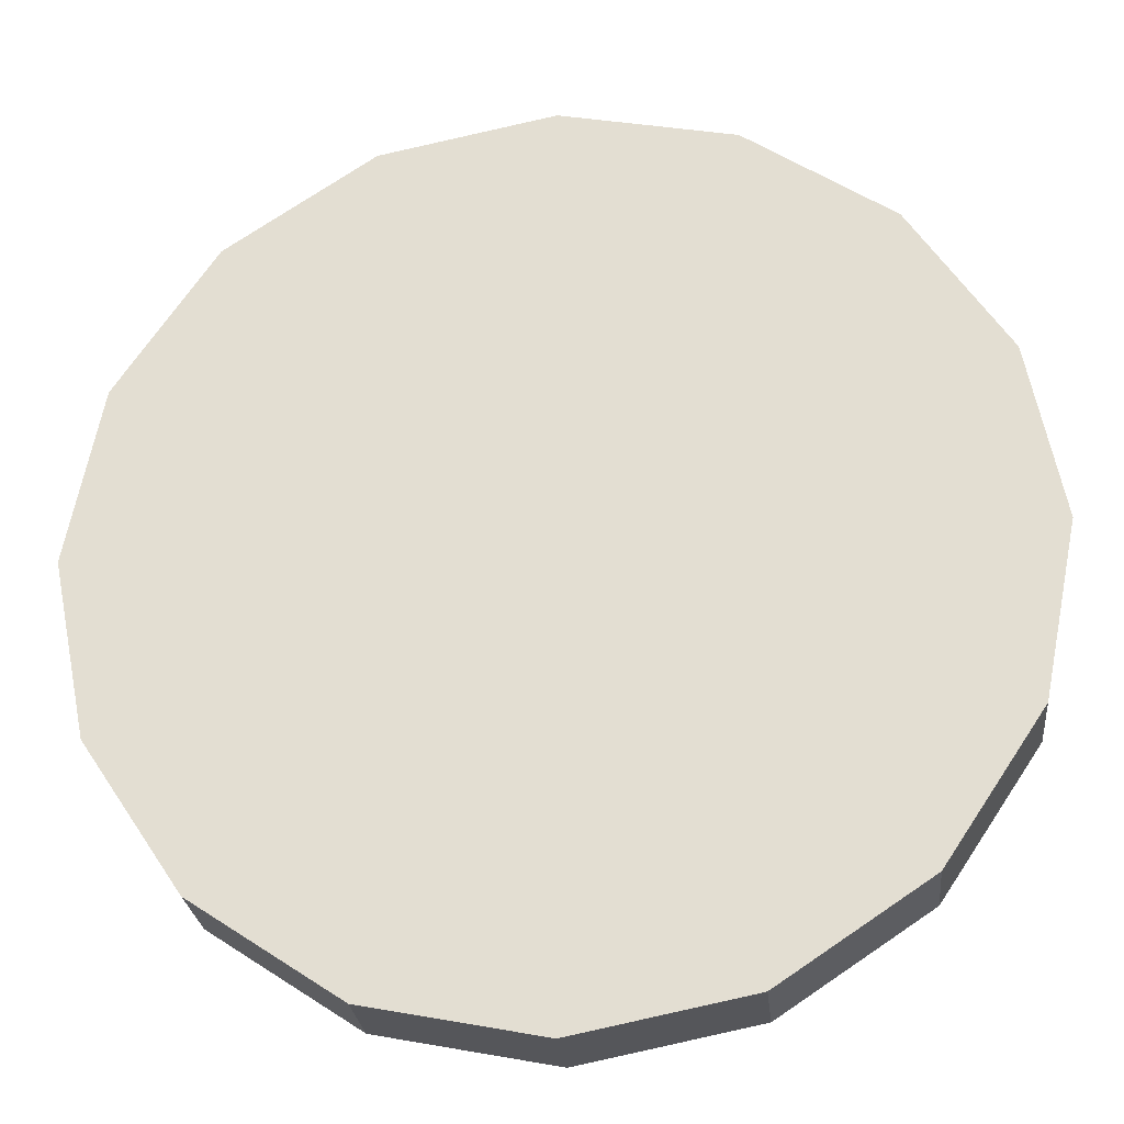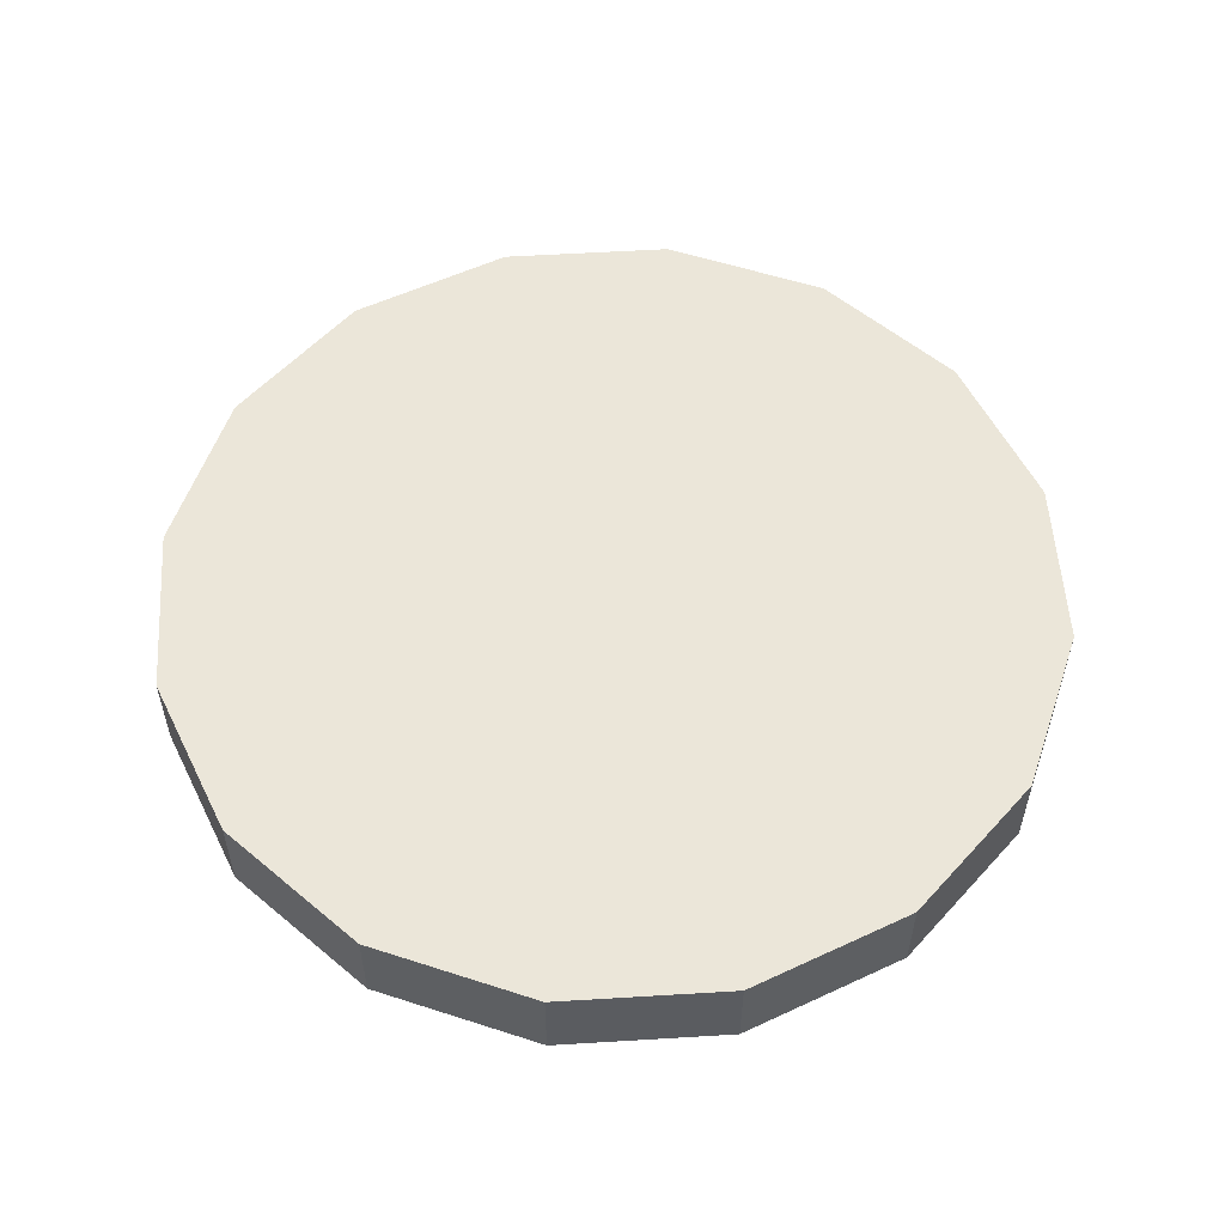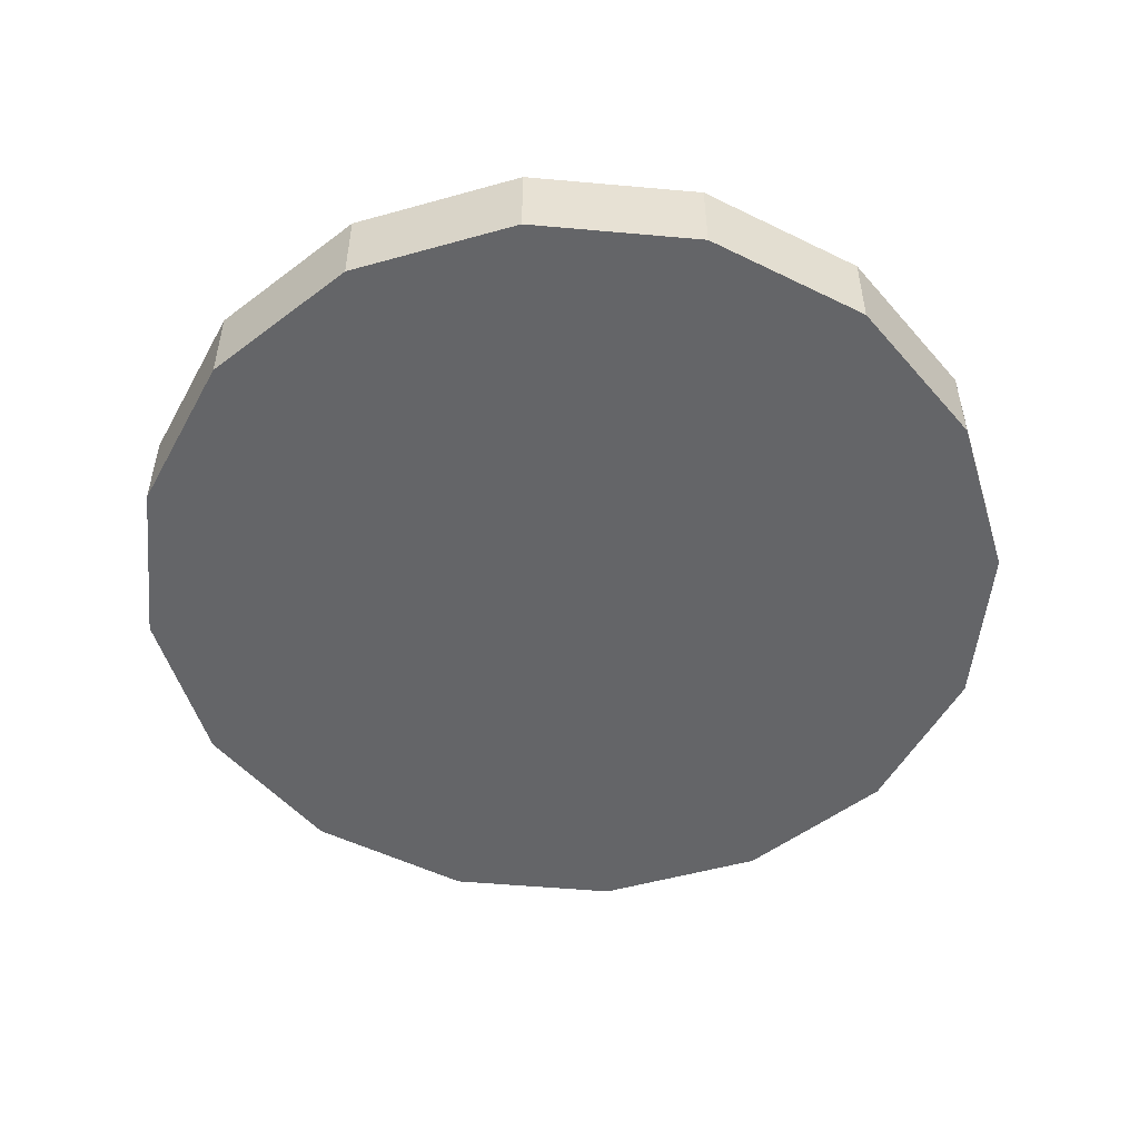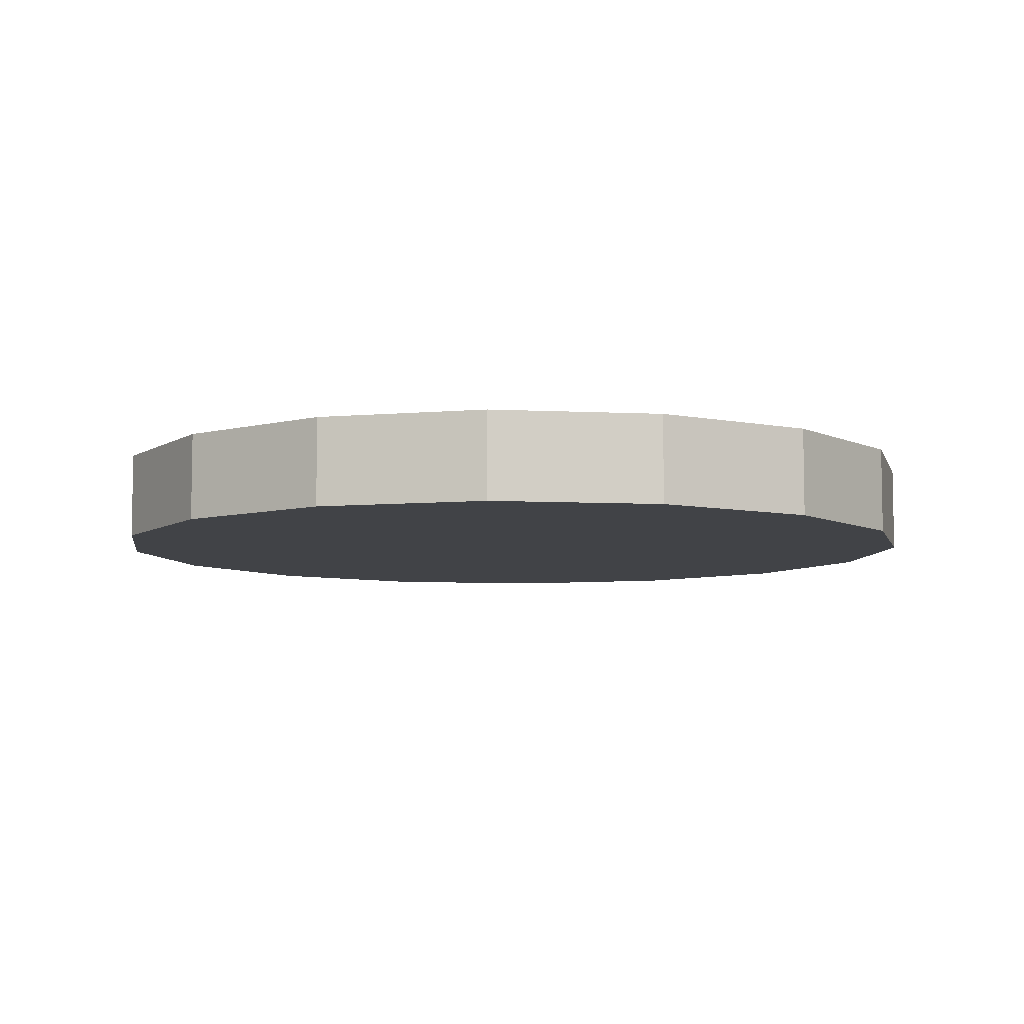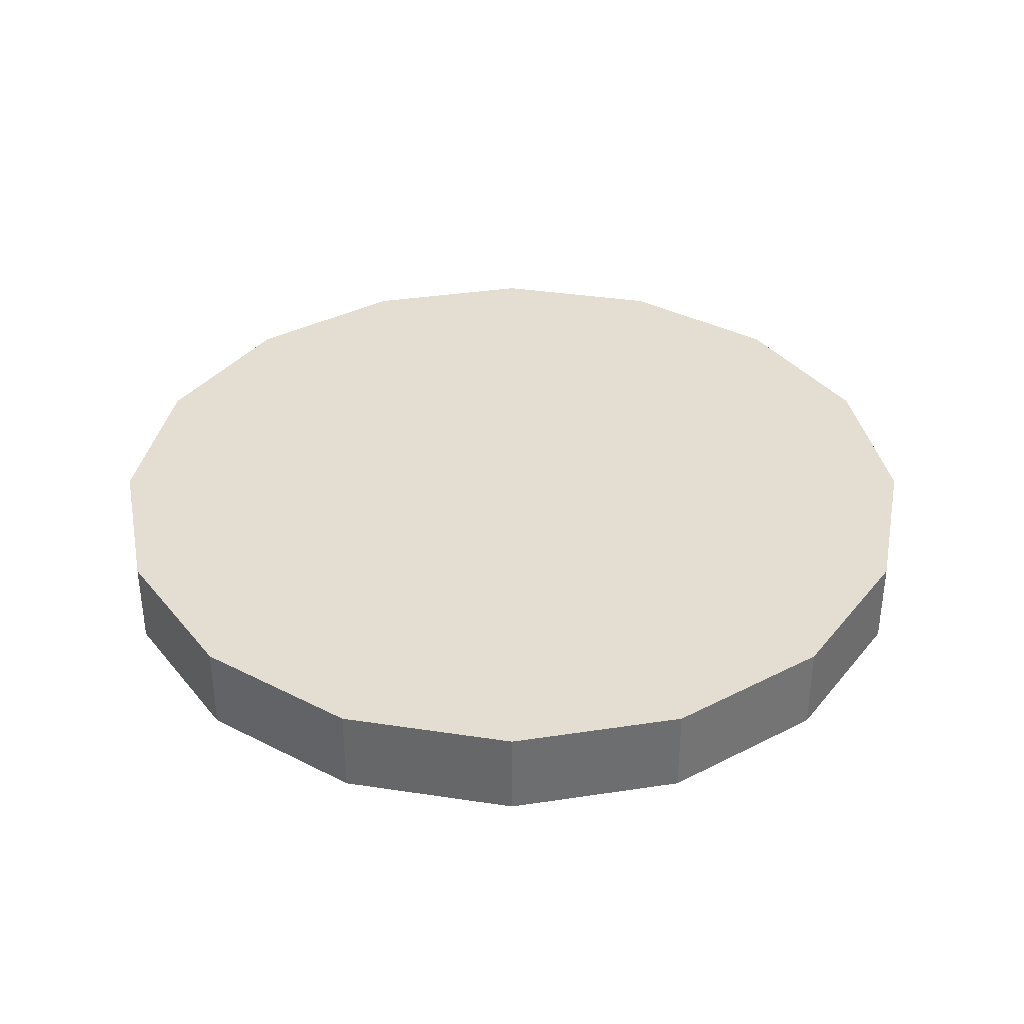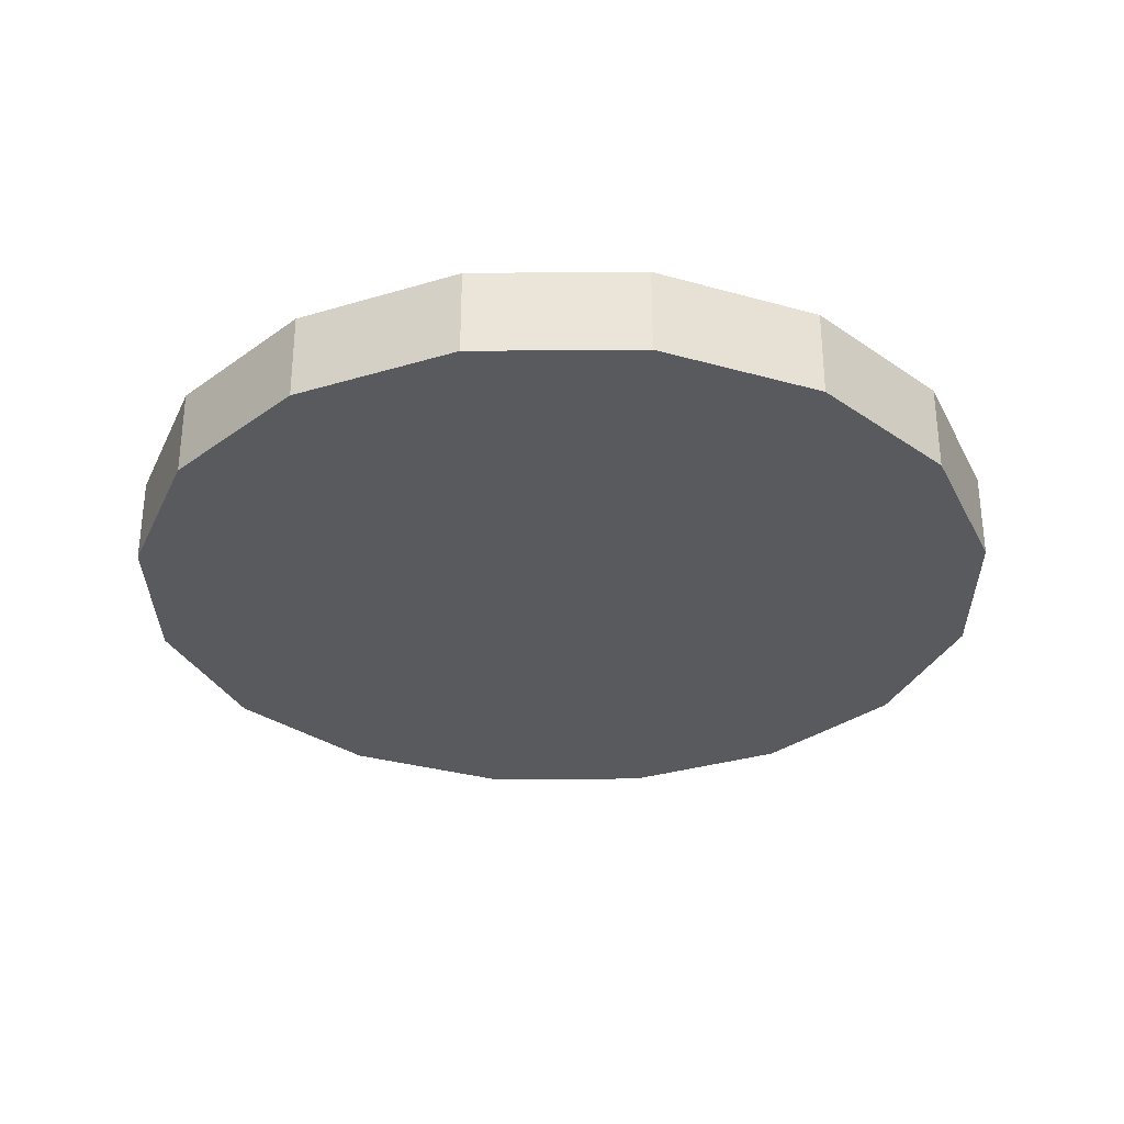
<metadata>
{"format":"obj","ext":"obj","renderer":"f3d","projection":"perspective","resolution":1024,"background":"white","views":[{"elev":-25.5,"azim":5.8,"up":"+Y"},{"elev":55.5,"azim":30.1,"up":"+Z"},{"elev":-51.5,"azim":73.2,"up":"+Z"},{"elev":-7.1,"azim":48.1,"up":"+Z"},{"elev":36.3,"azim":22.5,"up":"+Z"},{"elev":-31.5,"azim":-33.1,"up":"+Z"}]}
</metadata>
<code>
v 0 -1 -0.1
v 0 -1 0.1
v -0.3827 -0.9239 -0.1
v -0.3827 -0.9239 0.1
v -0.7071 -0.7071 -0.1
v -0.7071 -0.7071 0.1
v -0.9239 -0.3827 -0.1
v -0.9239 -0.3827 0.1
v -1 0 -0.1
v -1 0 0.1
v -0.9239 0.3827 -0.1
v -0.9239 0.3827 0.1
v -0.7071 0.7071 -0.1
v -0.7071 0.7071 0.1
v -0.3827 0.9239 -0.1
v -0.3827 0.9239 0.1
v -0 1 -0.1
v -0 1 0.1
v 0.3827 0.9239 -0.1
v 0.3827 0.9239 0.1
v 0.7071 0.7071 -0.1
v 0.7071 0.7071 0.1
v 0.9239 0.3827 -0.1
v 0.9239 0.3827 0.1
v 1 -0 -0.1
v 1 -0 0.1
v 0.9239 -0.3827 -0.1
v 0.9239 -0.3827 0.1
v 0.7071 -0.7071 -0.1
v 0.7071 -0.7071 0.1
v 0.3827 -0.9239 -0.1
v 0.3827 -0.9239 0.1
f 2 3 1
f 4 5 3
f 6 7 5
f 8 9 7
f 10 11 9
f 12 13 11
f 14 15 13
f 16 17 15
f 18 19 17
f 20 21 19
f 22 23 21
f 24 25 23
f 26 27 25
f 28 29 27
f 6 30 22
f 30 31 29
f 32 1 31
f 7 15 23
f 2 4 3
f 4 6 5
f 6 8 7
f 8 10 9
f 10 12 11
f 12 14 13
f 14 16 15
f 16 18 17
f 18 20 19
f 20 22 21
f 22 24 23
f 24 26 25
f 26 28 27
f 28 30 29
f 6 4 2
f 2 32 30
f 30 28 26
f 26 24 22
f 22 20 18
f 18 16 14
f 14 12 10
f 10 8 14
f 8 6 14
f 6 2 30
f 30 26 22
f 22 18 6
f 18 14 6
f 30 32 31
f 32 2 1
f 31 1 3
f 3 5 31
f 5 7 31
f 7 9 11
f 11 13 7
f 13 15 7
f 15 17 23
f 17 19 23
f 19 21 23
f 23 25 27
f 27 29 31
f 23 27 31
f 31 7 23

</code>
